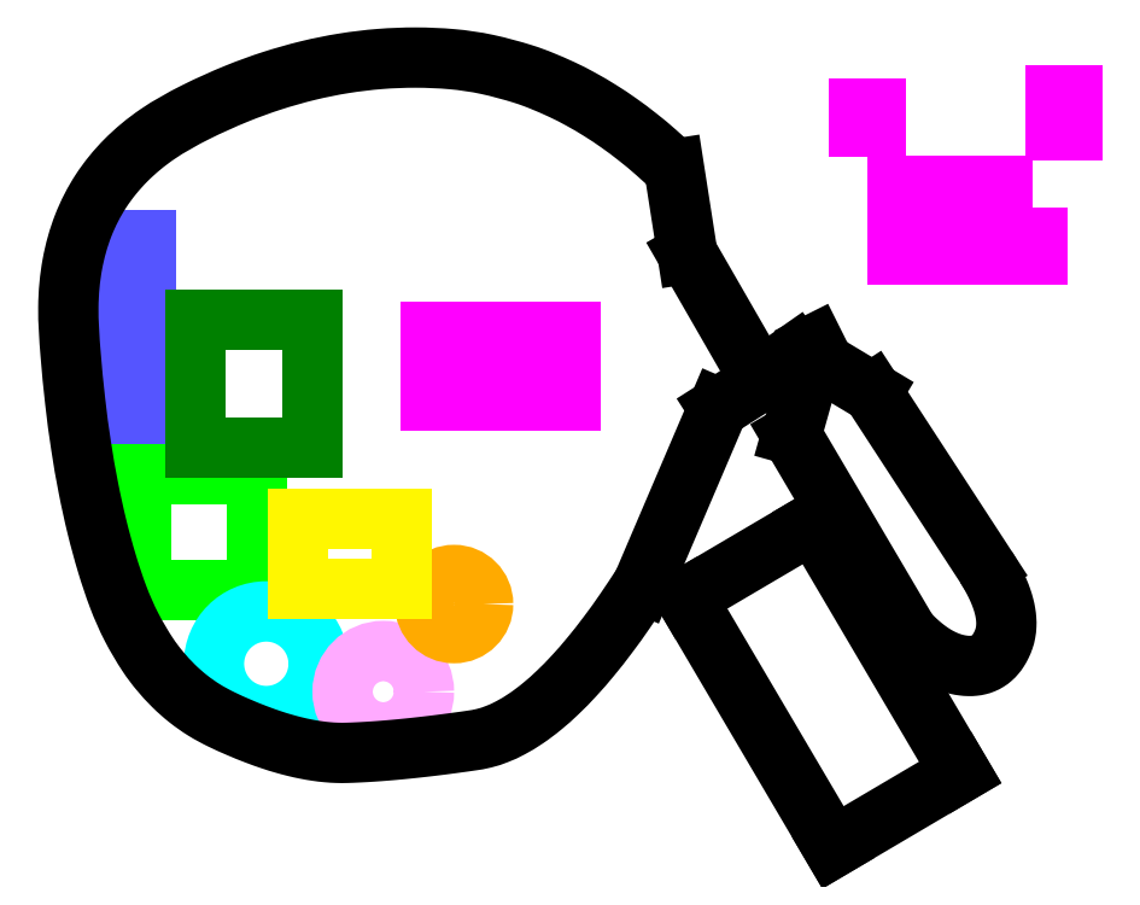
<metadata>
{"format":"dxf","ext":"dxf","renderer":"ezdxf+matplotlib","layout":"modelspace","background":"white","min_lineweight":24,"dpi":150}
</metadata>
<code>
0
SECTION
2
ENTITIES
0
LINE
8
tents and stalls
10
1.223e+05
20
-4.111e+04
11
1.253e+05
21
-4.111e+04
0
LINE
8
tents and stalls
10
1.29e+05
20
-5.437e+04
11
1.35e+05
21
-5.437e+04
0
LINE
8
tents and stalls
10
1.223e+05
20
-4.111e+04
11
1.223e+05
21
-3.811e+04
0
LINE
8
tents and stalls
10
1.29e+05
20
-5.437e+04
11
1.29e+05
21
-5.137e+04
0
LINE
8
tents and stalls
10
1.253e+05
20
-4.111e+04
11
1.253e+05
21
-3.811e+04
0
LINE
8
tents and stalls
10
1.35e+05
20
-5.437e+04
11
1.35e+05
21
-5.137e+04
0
LINE
8
tents and stalls
10
1.562e+05
20
-4.177e+04
11
1.562e+05
21
-3.577e+04
0
LINE
8
tents and stalls
10
1.223e+05
20
-3.811e+04
11
1.253e+05
21
-3.811e+04
0
LINE
8
tents and stalls
10
1.562e+05
20
-3.577e+04
11
1.592e+05
21
-3.577e+04
0
LINE
8
tents and stalls
10
1.562e+05
20
-4.177e+04
11
1.592e+05
21
-4.177e+04
0
LINE
8
tents and stalls
10
1.29e+05
20
-5.137e+04
11
1.35e+05
21
-5.137e+04
0
LINE
8
tents and stalls
10
1.592e+05
20
-4.177e+04
11
1.592e+05
21
-3.577e+04
0
LINE
8
tents and stalls
10
1.35e+05
20
-5.437e+04
11
1.41e+05
21
-5.437e+04
0
LINE
8
tents and stalls
10
1.41e+05
20
-5.437e+04
11
1.41e+05
21
-5.137e+04
0
LINE
8
tents and stalls
10
1.35e+05
20
-5.137e+04
11
1.41e+05
21
-5.137e+04
0
LINE
8
tents and stalls
10
1.41e+05
20
-5.437e+04
11
1.47e+05
21
-5.437e+04
0
LINE
8
tents and stalls
10
1.47e+05
20
-5.437e+04
11
1.47e+05
21
-5.137e+04
0
LINE
8
tents and stalls
10
1.41e+05
20
-5.137e+04
11
1.47e+05
21
-5.137e+04
0
LINE
8
tents and stalls
10
1.29e+05
20
-6.315e+04
11
1.35e+05
21
-6.315e+04
0
LINE
8
tents and stalls
10
1.29e+05
20
-6.315e+04
11
1.29e+05
21
-6.015e+04
0
LINE
8
tents and stalls
10
1.35e+05
20
-6.315e+04
11
1.35e+05
21
-6.015e+04
0
LINE
8
tents and stalls
10
1.29e+05
20
-6.015e+04
11
1.35e+05
21
-6.015e+04
0
LINE
8
tents and stalls
10
1.35e+05
20
-6.315e+04
11
1.41e+05
21
-6.315e+04
0
LINE
8
tents and stalls
10
1.41e+05
20
-6.315e+04
11
1.41e+05
21
-6.015e+04
0
LINE
8
tents and stalls
10
1.35e+05
20
-6.015e+04
11
1.41e+05
21
-6.015e+04
0
LINE
8
tents and stalls
10
1.41e+05
20
-6.315e+04
11
1.47e+05
21
-6.315e+04
0
LINE
8
tents and stalls
10
1.47e+05
20
-6.315e+04
11
1.47e+05
21
-6.015e+04
0
LINE
8
tents and stalls
10
1.41e+05
20
-6.015e+04
11
1.47e+05
21
-6.015e+04
0
LINE
8
tents and stalls
10
1.47e+05
20
-6.315e+04
11
1.53e+05
21
-6.315e+04
0
LINE
8
tents and stalls
10
1.53e+05
20
-6.315e+04
11
1.53e+05
21
-6.015e+04
0
LINE
8
tents and stalls
10
1.47e+05
20
-6.015e+04
11
1.53e+05
21
-6.015e+04
0
LINE
8
superslide
10
-8293
20
-9.569e+04
11
-8293
21
-6.069e+04
0
LINE
8
superslide
10
-293
20
-9.569e+04
11
-293
21
-6.069e+04
0
LINE
8
superslide
10
-8293
20
-6.069e+04
11
-293
21
-6.069e+04
0
LINE
8
superslide
10
-8293
20
-9.569e+04
11
-293
21
-9.569e+04
0
LINE
8
miami trip
10
-1161
20
-1.208e+05
11
1.884e+04
21
-1.208e+05
0
LINE
8
miami trip
10
-1161
20
-1.208e+05
11
-1161
21
-1.008e+05
0
LINE
8
miami trip
10
1.884e+04
20
-1.208e+05
11
1.884e+04
21
-1.008e+05
0
LINE
8
miami trip
10
-1161
20
-1.008e+05
11
1.884e+04
21
-1.008e+05
0
CIRCLE
8
storm
10
2.037e+04
20
-1.335e+05
40
9000
0
LINE
8
dodgem
10
8271
20
-9.626e+04
11
2.827e+04
21
-9.626e+04
0
LINE
8
dodgem
10
8271
20
-7.426e+04
11
2.827e+04
21
-7.426e+04
0
LINE
8
dodgem
10
2.827e+04
20
-9.626e+04
11
2.827e+04
21
-7.426e+04
0
LINE
8
dodgem
10
8271
20
-9.626e+04
11
8271
21
-7.426e+04
0
CIRCLE
8
merry go round
10
4.05e+04
20
-1.383e+05
40
7000
0
CIRCLE
8
cup saucer
10
5.267e+04
20
-1.233e+05
40
5000
0
LINE
8
jumping castle
10
2.573e+04
20
-1.206e+05
11
2.573e+04
21
-1.086e+05
0
LINE
8
jumping castle
10
4.373e+04
20
-1.206e+05
11
4.373e+04
21
-1.086e+05
0
LINE
8
jumping castle
10
2.573e+04
20
-1.086e+05
11
4.373e+04
21
-1.086e+05
0
LINE
8
jumping castle
10
2.573e+04
20
-1.206e+05
11
4.373e+04
21
-1.206e+05
0
LINE
8
tents and stalls
10
4.875e+04
20
-7.952e+04
11
5.475e+04
21
-7.952e+04
0
LINE
8
tents and stalls
10
4.875e+04
20
-7.952e+04
11
4.875e+04
21
-7.652e+04
0
LINE
8
tents and stalls
10
5.475e+04
20
-7.952e+04
11
5.475e+04
21
-7.652e+04
0
LINE
8
tents and stalls
10
4.875e+04
20
-7.652e+04
11
5.475e+04
21
-7.652e+04
0
LINE
8
tents and stalls
10
5.475e+04
20
-7.952e+04
11
6.075e+04
21
-7.952e+04
0
LINE
8
tents and stalls
10
6.075e+04
20
-7.952e+04
11
6.075e+04
21
-7.652e+04
0
LINE
8
tents and stalls
10
5.475e+04
20
-7.652e+04
11
6.075e+04
21
-7.652e+04
0
LINE
8
tents and stalls
10
6.075e+04
20
-7.952e+04
11
6.675e+04
21
-7.952e+04
0
LINE
8
tents and stalls
10
6.675e+04
20
-7.952e+04
11
6.675e+04
21
-7.652e+04
0
LINE
8
tents and stalls
10
6.075e+04
20
-7.652e+04
11
6.675e+04
21
-7.652e+04
0
LINE
8
tents and stalls
10
5.475e+04
20
-8.83e+04
11
5.475e+04
21
-8.53e+04
0
LINE
8
tents and stalls
10
5.475e+04
20
-8.83e+04
11
6.075e+04
21
-8.83e+04
0
LINE
8
tents and stalls
10
6.075e+04
20
-8.83e+04
11
6.075e+04
21
-8.53e+04
0
LINE
8
tents and stalls
10
5.475e+04
20
-8.53e+04
11
6.075e+04
21
-8.53e+04
0
LINE
8
tents and stalls
10
6.075e+04
20
-8.83e+04
11
6.675e+04
21
-8.83e+04
0
LINE
8
tents and stalls
10
6.675e+04
20
-8.83e+04
11
6.675e+04
21
-8.53e+04
0
LINE
8
tents and stalls
10
6.075e+04
20
-8.53e+04
11
6.675e+04
21
-8.53e+04
0
LINE
8
tents and stalls
10
6.675e+04
20
-8.83e+04
11
7.275e+04
21
-8.83e+04
0
LINE
8
tents and stalls
10
7.275e+04
20
-8.83e+04
11
7.275e+04
21
-8.53e+04
0
LINE
8
tents and stalls
10
6.675e+04
20
-8.53e+04
11
7.275e+04
21
-8.53e+04
0
LINE
8
tents and stalls
10
6.675e+04
20
-7.952e+04
11
7.275e+04
21
-7.952e+04
0
LINE
8
tents and stalls
10
7.275e+04
20
-7.952e+04
11
7.275e+04
21
-7.652e+04
0
LINE
8
tents and stalls
10
6.675e+04
20
-7.652e+04
11
7.275e+04
21
-7.652e+04
0
LINE
8
tents and stalls
10
4.875e+04
20
-8.83e+04
11
5.475e+04
21
-8.83e+04
0
LINE
8
tents and stalls
10
4.875e+04
20
-8.83e+04
11
4.875e+04
21
-8.53e+04
0
LINE
8
tents and stalls
10
4.875e+04
20
-8.53e+04
11
5.475e+04
21
-8.53e+04
0
LINE
8
0
10
9.261e+04
20
-1.222e+05
11
1.179e+05
21
-1.651e+05
0
LINE
8
0
10
9.261e+04
20
-1.222e+05
11
1.145e+05
21
-1.093e+05
0
LINE
8
0
10
9.813e+04
20
-8.951e+04
11
1.054e+05
21
-8.487e+04
0
LINE
8
0
10
1.054e+05
20
-8.487e+04
11
9.283e+04
21
-6.299e+04
0
LINE
8
0
10
1.179e+05
20
-1.651e+05
11
1.398e+05
21
-1.522e+05
0
LINE
8
0
10
1.145e+05
20
-1.093e+05
11
1.398e+05
21
-1.522e+05
0
LINE
8
0
10
1.247e+05
20
-8.686e+04
11
1.164e+05
21
-8.189e+04
0
LINE
8
0
10
1.164e+05
20
-8.189e+04
11
1.147e+05
21
-7.857e+04
0
LINE
8
0
10
1.107e+05
20
-9.416e+04
11
1.137e+05
21
-8.355e+04
0
LINE
8
0
10
1.137e+05
20
-8.355e+04
11
1.114e+05
21
-8.023e+04
0
SPLINE
8
0
210
0
220
0
230
0
70
    8
71
    2
72
   13
73
   10
74
    0
42
1e-07
43
1e-07
40
0
40
0
40
0
40
0.125
40
0.25
40
0.375
40
0.5
40
0.625
40
0.75
40
0.875
40
1
40
1
40
1
10
9.056e+04
20
-4.843e+04
30
0
10
7.202e+04
20
-3.057e+04
30
0
10
2.829e+04
20
-2.818e+04
30
0
10
-1.527e+04
20
-5.086e+04
30
0
10
-1.188e+04
20
-1.021e+05
30
0
10
-112.6
20
-1.37e+05
30
0
10
2.531e+04
20
-1.491e+05
30
0
10
4.32e+04
20
-1.486e+05
30
0
10
6.921e+04
20
-1.448e+05
30
0
10
8.517e+04
20
-1.198e+05
30
0
0
LINE
8
0
10
9.813e+04
20
-8.951e+04
11
8.517e+04
21
-1.198e+05
0
LINE
8
0
10
9.056e+04
20
-4.843e+04
11
9.283e+04
21
-6.299e+04
0
SPLINE
8
0
210
0
220
0
230
0
70
    8
71
    2
72
    8
73
    5
74
    0
42
1e-07
43
1e-07
40
0
40
0
40
0
40
0.3333
40
0.6667
40
1
40
1
40
1
10
1.307e+05
20
-1.281e+05
30
0
10
1.356e+05
20
-1.333e+05
30
0
10
1.453e+05
20
-1.344e+05
30
0
10
1.491e+05
20
-1.247e+05
30
0
10
1.442e+05
20
-1.169e+05
30
0
0
LINE
8
0
10
1.107e+05
20
-9.416e+04
11
1.307e+05
21
-1.281e+05
0
LINE
8
0
10
1.442e+05
20
-1.169e+05
11
1.247e+05
21
-8.686e+04
0
ENDSEC
0
EOF

</code>
